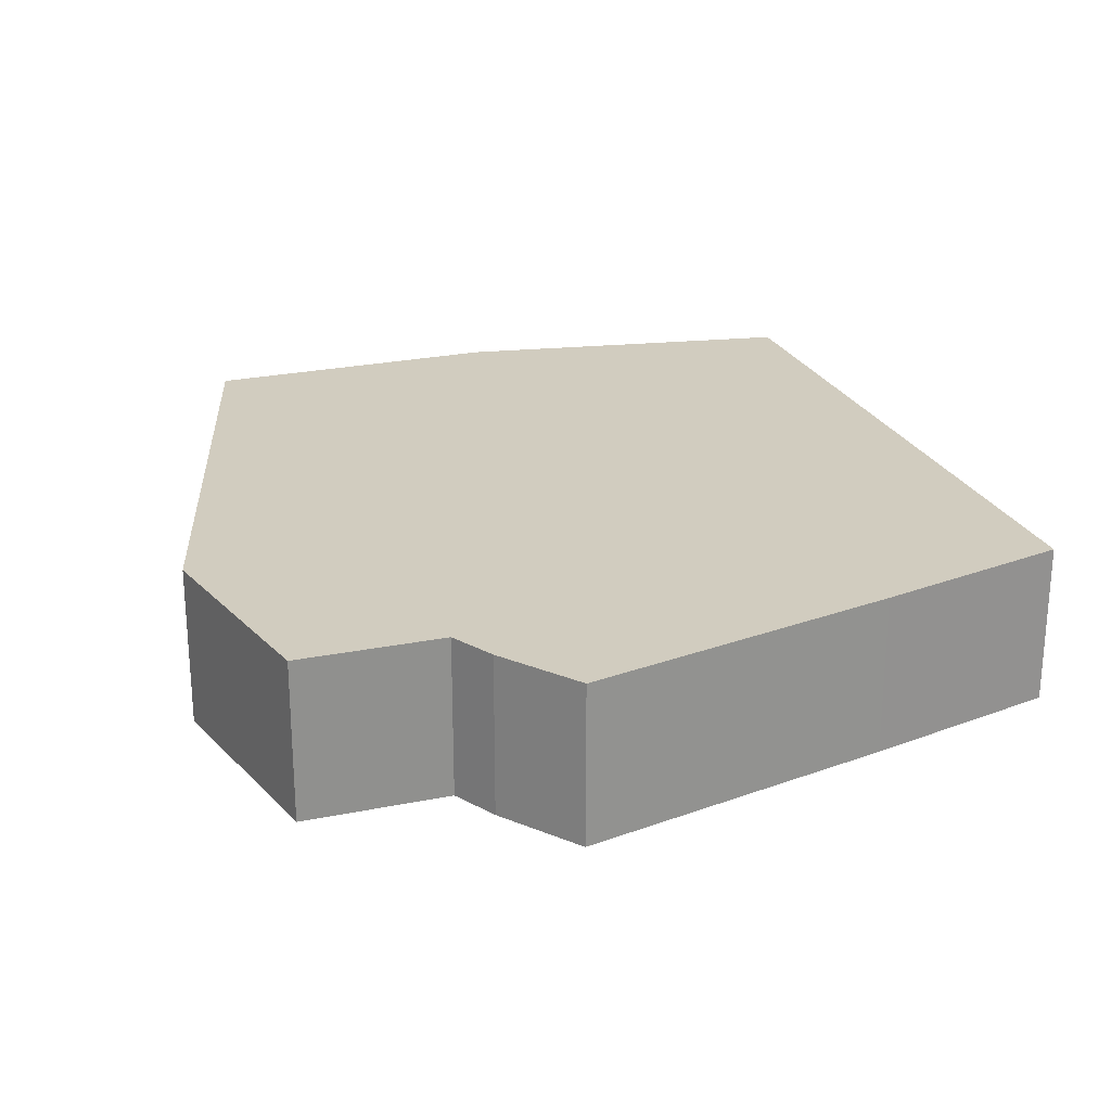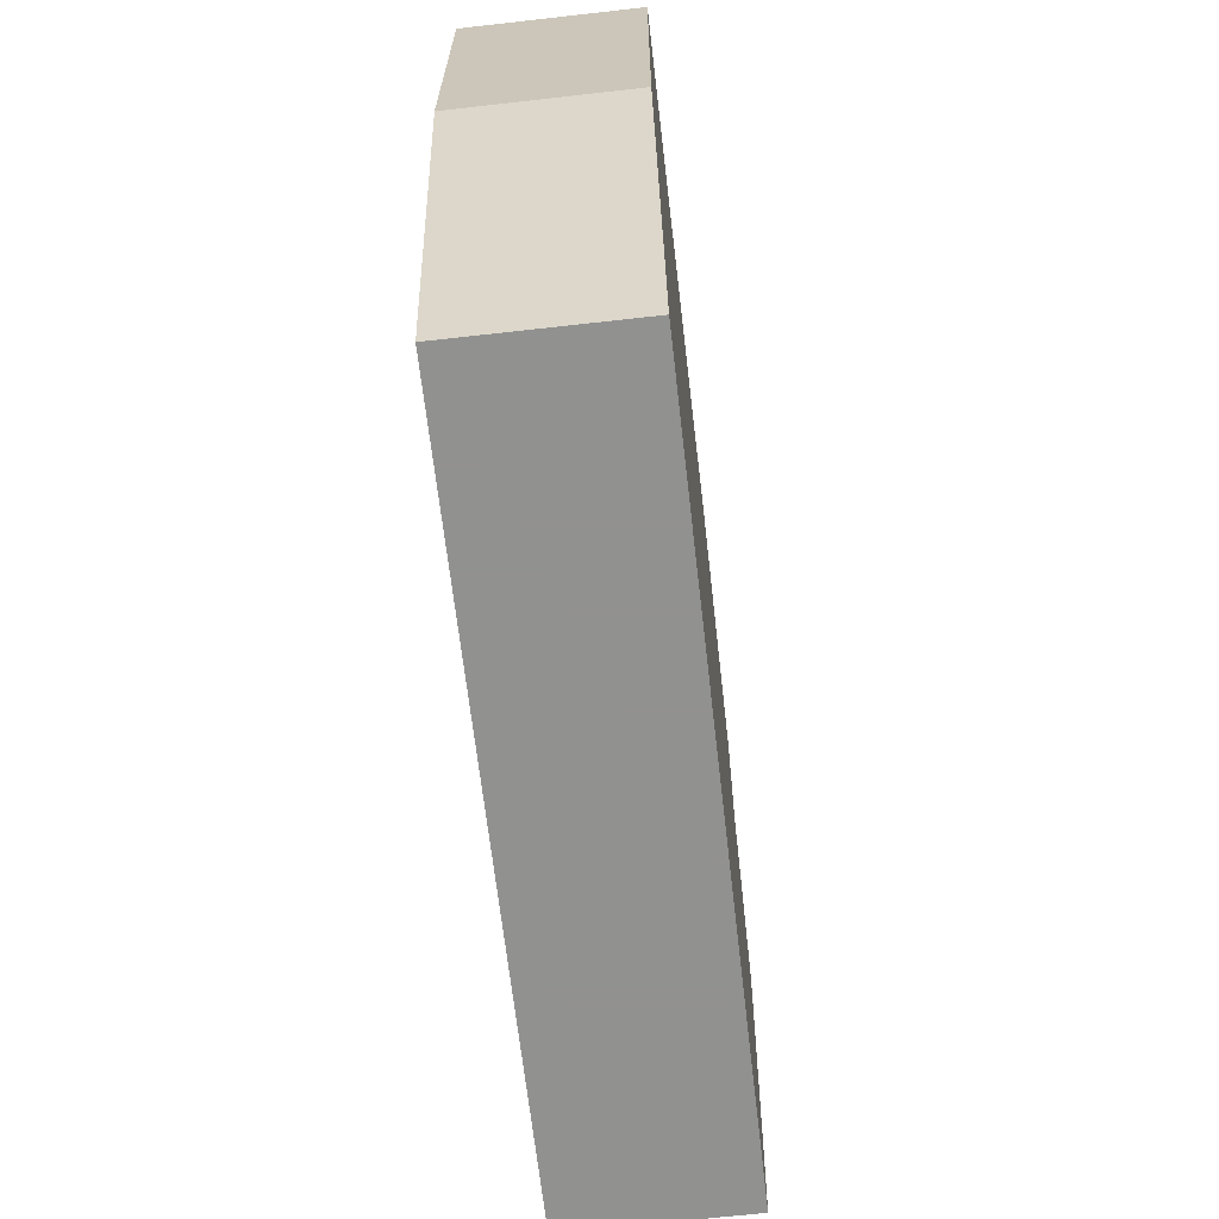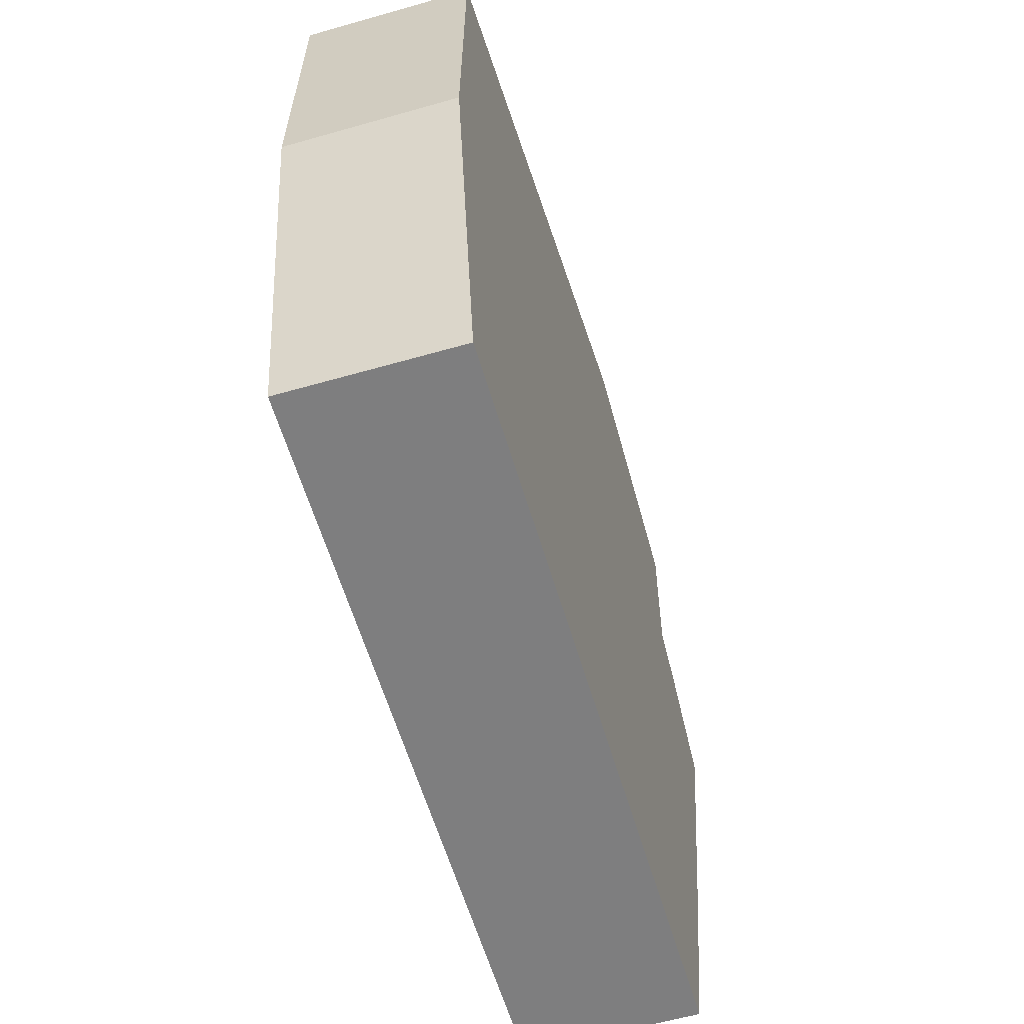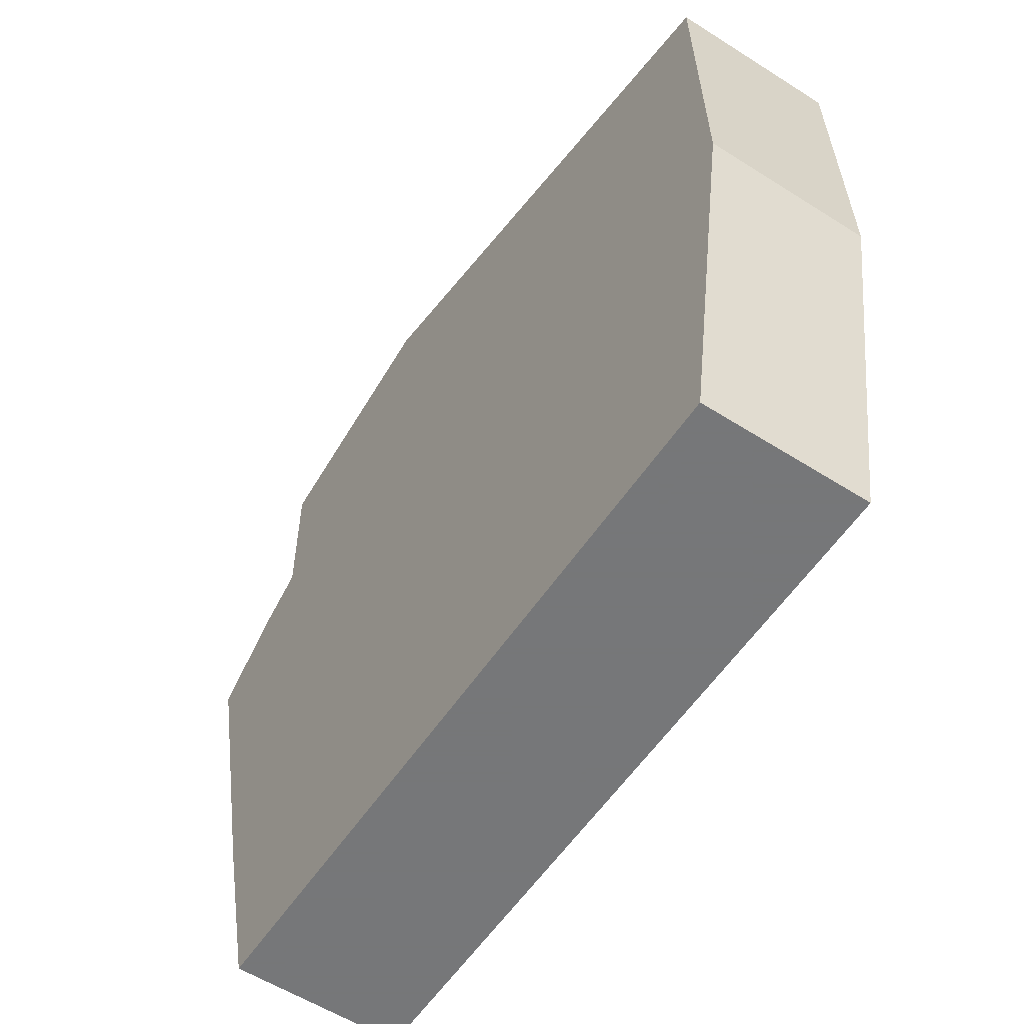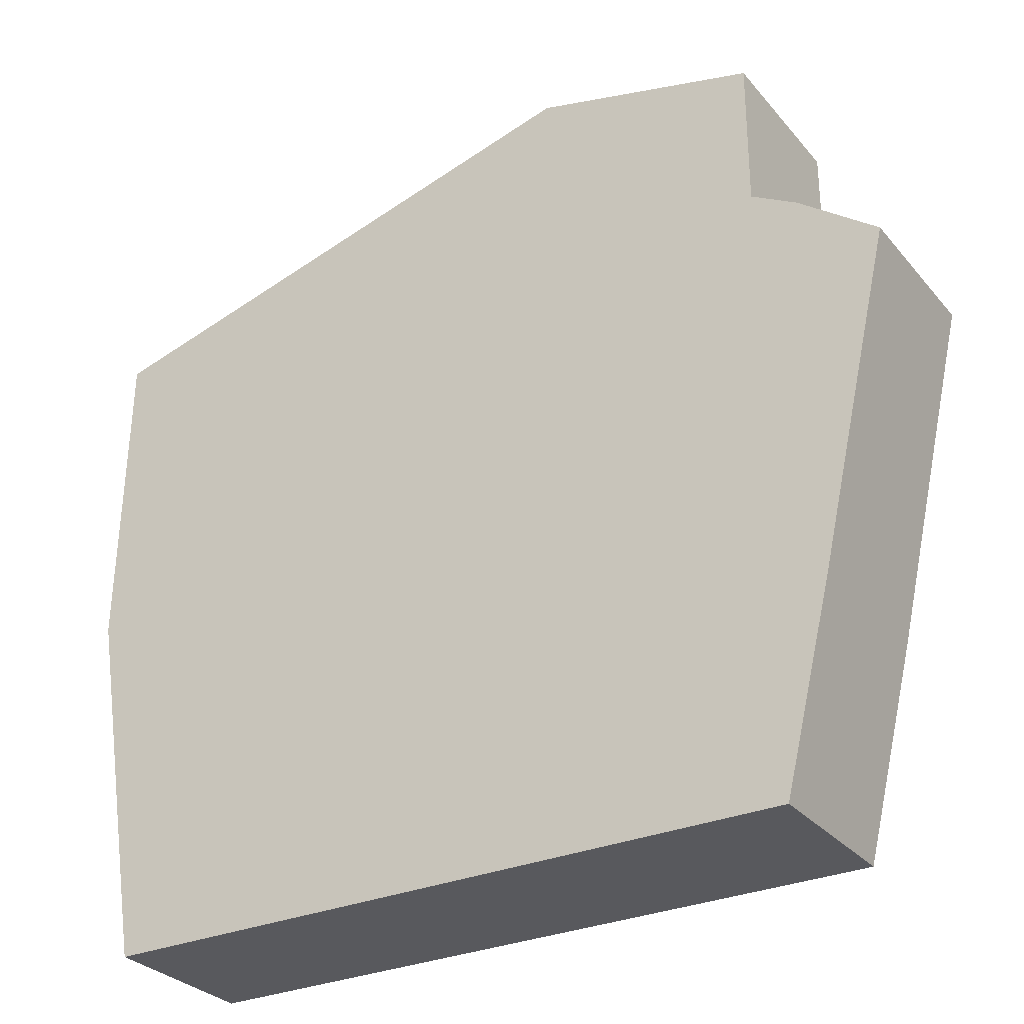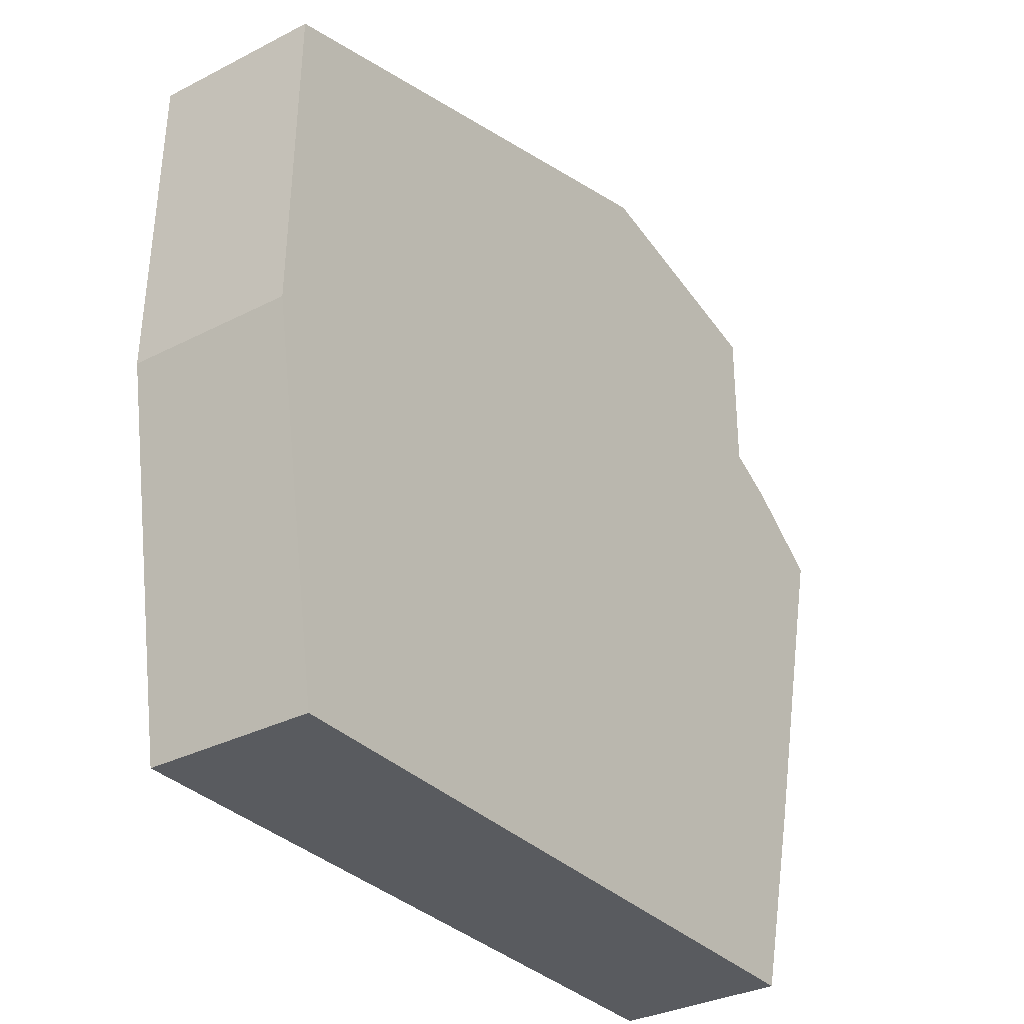
<metadata>
{"format":"obj","ext":"obj","renderer":"f3d","projection":"perspective","resolution":1024,"background":"white","views":[{"elev":23.9,"azim":-108.6,"up":"+Z"},{"elev":-66.0,"azim":96.5,"up":"+Y"},{"elev":-59.5,"azim":106.4,"up":"+Y"},{"elev":-57.1,"azim":56.5,"up":"+Y"},{"elev":-29.8,"azim":-147.9,"up":"+Y"},{"elev":-32.4,"azim":125.6,"up":"+Y"}]}
</metadata>
<code>
o Plane
v 0.7071 -1 -0.2
v -1 -1 -0.2
v -0.3727 -1 -0.2
v -0.4544 1 -0.2
v -1.123 -0.5028 -0.2
v -1.112 0.4399 -0.2
v -1.305 0.2944 -0.2
v 0.8536 -0.1124 -0.2
v -1 -1 0.2
v -1 0.5028 0.2
v -0.3727 -1 0.2
v -0.4544 1 0.2
v -1 0.8681 0.2
v -1.123 -0.5028 0.2
v 0.8365 0.6526 -0.2
v -1 0.5028 -0.2
v -1 0.8681 -0.2
v 0.7071 -1 0.2
v 0.8365 0.6526 0.2
v -1.112 0.4399 0.2
v -1.305 0.2944 0.2
v 0.8536 -0.1124 0.2
f 6 5 7
f 4 1 3
f 8 1 4
f 16 2 5
f 16 5 6
f 10 14 9
f 11 10 9
f 11 12 10
f 12 13 10
f 4 16 17
f 3 16 4
f 5 2 9 14
f 4 15 8
f 11 9 2 3
f 3 2 16
f 20 21 14
f 10 20 14
f 12 11 18
f 22 12 18
f 12 22 19
f 3 1 18 11
f 12 19 15 4
f 16 6 20 10
f 12 4 17 13
f 7 5 14 21
f 17 16 10 13
f 20 6 7 21
f 8 15 19 22
f 1 8 22 18

</code>
